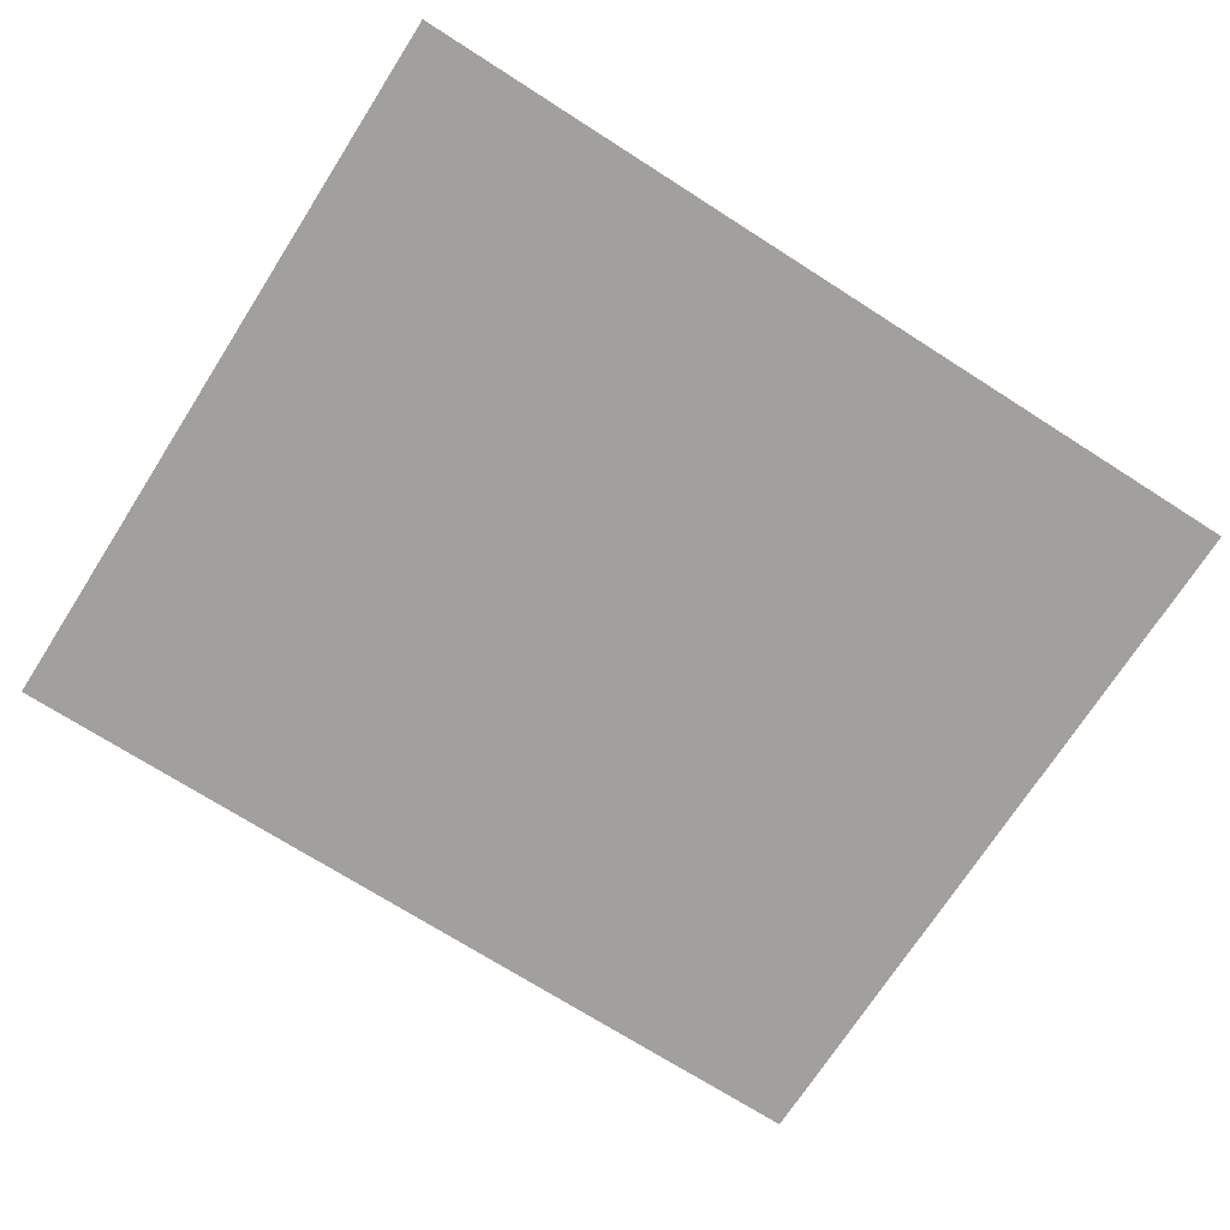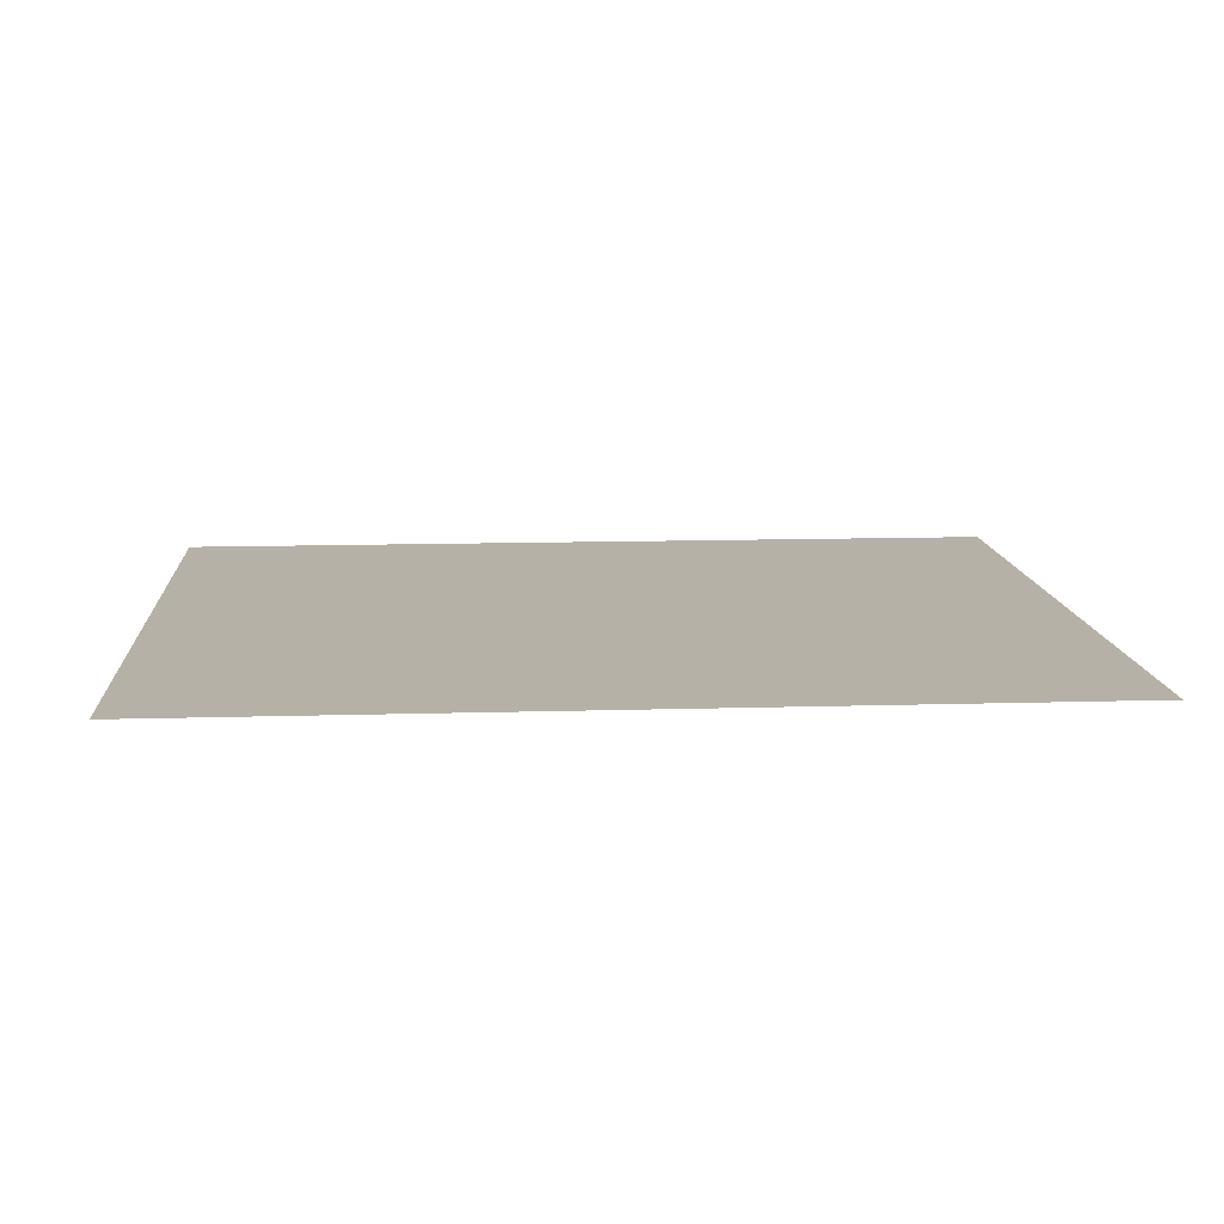
<metadata>
{"format":"obj","ext":"obj","renderer":"f3d","projection":"perspective","resolution":1024,"background":"white","views":[{"elev":-71.6,"azim":147.4,"up":"+Z"},{"elev":12.1,"azim":-4.1,"up":"+Z"}]}
</metadata>
<code>
v 0 -0.32 0
v -0.32 -0.32 0
v -0.32 0 0
v 0 0 0
v -0.64 -0.32 0
v -0.64 0 0
v -0.96 -0.32 0
v -0.96 0 0
v -1.28 -0.32 0
v -1.28 0 0
v -1.6 -0.32 0
v -1.6 0 0
v -1.92 -0.32 0
v -1.92 0 0
v -2.24 -0.32 0
v -2.24 0 0
v -2.56 -0.32 0
v -2.56 0 0
v -2.88 -0.32 0
v -2.88 0 0
v -3.2 -0.32 0
v -3.2 0 0
v -3.52 -0.32 0
v -3.52 0 0
v -3.84 -0.32 0
v -3.84 0 0
v -4.16 -0.32 0
v -4.16 0 0
v -4.48 -0.32 0
v -4.48 0 0
v -4.8 -0.32 0
v -4.8 0 0
v -5.12 -0.32 0
v -5.12 0 0
v -5.44 -0.32 0
v -5.44 0 0
v -5.76 -0.32 0
v -5.76 0 0
v -6.08 -0.32 0
v -6.08 0 0
v -6.4 -0.32 0
v -6.4 0 0
v 0 -0.64 0
v -0.32 -0.64 0
v -0.64 -0.64 0
v -0.96 -0.64 0
v -1.28 -0.64 0
v -1.6 -0.64 0
v -1.92 -0.64 0
v -2.24 -0.64 0
v -2.56 -0.64 0
v -2.88 -0.64 0
v -3.2 -0.64 0
v -3.52 -0.64 0
v -3.84 -0.64 0
v -4.16 -0.64 0
v -4.48 -0.64 0
v -4.8 -0.64 0
v -5.12 -0.64 0
v -5.44 -0.64 0
v -5.76 -0.64 0
v -6.08 -0.64 0
v -6.4 -0.64 0
v 0 -0.96 0
v -0.32 -0.96 0
v -0.64 -0.96 0
v -0.96 -0.96 0
v -1.28 -0.96 0
v -1.6 -0.96 0
v -1.92 -0.96 0
v -2.24 -0.96 0
v -2.56 -0.96 0
v -2.88 -0.96 0
v -3.2 -0.96 0
v -3.52 -0.96 0
v -3.84 -0.96 0
v -4.16 -0.96 0
v -4.48 -0.96 0
v -4.8 -0.96 0
v -5.12 -0.96 0
v -5.44 -0.96 0
v -5.76 -0.96 0
v -6.08 -0.96 0
v -6.4 -0.96 0
v 0 -1.28 0
v -0.32 -1.28 0
v -0.64 -1.28 0
v -0.96 -1.28 0
v -1.28 -1.28 0
v -1.6 -1.28 0
v -1.92 -1.28 0
v -2.24 -1.28 0
v -2.56 -1.28 0
v -2.88 -1.28 0
v -3.2 -1.28 0
v -3.52 -1.28 0
v -3.84 -1.28 0
v -4.16 -1.28 0
v -4.48 -1.28 0
v -4.8 -1.28 0
v -5.12 -1.28 0
v -5.44 -1.28 0
v -5.76 -1.28 0
v -6.08 -1.28 0
v -6.4 -1.28 0
v 0 -1.6 0
v -0.32 -1.6 0
v -0.64 -1.6 0
v -0.96 -1.6 0
v -1.28 -1.6 0
v -1.6 -1.6 0
v -1.92 -1.6 0
v -2.24 -1.6 0
v -2.56 -1.6 0
v -2.88 -1.6 0
v -3.2 -1.6 0
v -3.52 -1.6 0
v -3.84 -1.6 0
v -4.16 -1.6 0
v -4.48 -1.6 0
v -4.8 -1.6 0
v -5.12 -1.6 0
v -5.44 -1.6 0
v -5.76 -1.6 0
v -6.08 -1.6 0
v -6.4 -1.6 0
v 0 -1.92 0
v -0.32 -1.92 0
v -0.64 -1.92 0
v -0.96 -1.92 0
v -1.28 -1.92 0
v -1.6 -1.92 0
v -1.92 -1.92 0
v -2.24 -1.92 0
v -2.56 -1.92 0
v -2.88 -1.92 0
v -3.2 -1.92 0
v -3.52 -1.92 0
v -3.84 -1.92 0
v -4.16 -1.92 0
v -4.48 -1.92 0
v -4.8 -1.92 0
v -5.12 -1.92 0
v -5.44 -1.92 0
v -5.76 -1.92 0
v -6.08 -1.92 0
v -6.4 -1.92 0
v 0 -2.24 0
v -0.32 -2.24 0
v -0.64 -2.24 0
v -0.96 -2.24 0
v -1.28 -2.24 0
v -1.6 -2.24 0
v -1.92 -2.24 0
v -2.24 -2.24 0
v -2.56 -2.24 0
v -2.88 -2.24 0
v -3.2 -2.24 0
v -3.52 -2.24 0
v -3.84 -2.24 0
v -4.16 -2.24 0
v -4.48 -2.24 0
v -4.8 -2.24 0
v -5.12 -2.24 0
v -5.44 -2.24 0
v -5.76 -2.24 0
v -6.08 -2.24 0
v -6.4 -2.24 0
v 0 -2.56 0
v -0.32 -2.56 0
v -0.64 -2.56 0
v -0.96 -2.56 0
v -1.28 -2.56 0
v -1.6 -2.56 0
v -1.92 -2.56 0
v -2.24 -2.56 0
v -2.56 -2.56 0
v -2.88 -2.56 0
v -3.2 -2.56 0
v -3.52 -2.56 0
v -3.84 -2.56 0
v -4.16 -2.56 0
v -4.48 -2.56 0
v -4.8 -2.56 0
v -5.12 -2.56 0
v -5.44 -2.56 0
v -5.76 -2.56 0
v -6.08 -2.56 0
v -6.4 -2.56 0
v 0 -2.88 0
v -0.32 -2.88 0
v -0.64 -2.88 0
v -0.96 -2.88 0
v -1.28 -2.88 0
v -1.6 -2.88 0
v -1.92 -2.88 0
v -2.24 -2.88 0
v -2.56 -2.88 0
v -2.88 -2.88 0
v -3.2 -2.88 0
v -3.52 -2.88 0
v -3.84 -2.88 0
v -4.16 -2.88 0
v -4.48 -2.88 0
v -4.8 -2.88 0
v -5.12 -2.88 0
v -5.44 -2.88 0
v -5.76 -2.88 0
v -6.08 -2.88 0
v -6.4 -2.88 0
v 0 -3.2 0
v -0.32 -3.2 0
v -0.64 -3.2 0
v -0.96 -3.2 0
v -1.28 -3.2 0
v -1.6 -3.2 0
v -1.92 -3.2 0
v -2.24 -3.2 0
v -2.56 -3.2 0
v -2.88 -3.2 0
v -3.2 -3.2 0
v -3.52 -3.2 0
v -3.84 -3.2 0
v -4.16 -3.2 0
v -4.48 -3.2 0
v -4.8 -3.2 0
v -5.12 -3.2 0
v -5.44 -3.2 0
v -5.76 -3.2 0
v -6.08 -3.2 0
v -6.4 -3.2 0
v 0 -3.52 0
v -0.32 -3.52 0
v -0.64 -3.52 0
v -0.96 -3.52 0
v -1.28 -3.52 0
v -1.6 -3.52 0
v -1.92 -3.52 0
v -2.24 -3.52 0
v -2.56 -3.52 0
v -2.88 -3.52 0
v -3.2 -3.52 0
v -3.52 -3.52 0
v -3.84 -3.52 0
v -4.16 -3.52 0
v -4.48 -3.52 0
v -4.8 -3.52 0
v -5.12 -3.52 0
v -5.44 -3.52 0
v -5.76 -3.52 0
v -6.08 -3.52 0
v -6.4 -3.52 0
v 0 -3.84 0
v -0.32 -3.84 0
v -0.64 -3.84 0
v -0.96 -3.84 0
v -1.28 -3.84 0
v -1.6 -3.84 0
v -1.92 -3.84 0
v -2.24 -3.84 0
v -2.56 -3.84 0
v -2.88 -3.84 0
v -3.2 -3.84 0
v -3.52 -3.84 0
v -3.84 -3.84 0
v -4.16 -3.84 0
v -4.48 -3.84 0
v -4.8 -3.84 0
v -5.12 -3.84 0
v -5.44 -3.84 0
v -5.76 -3.84 0
v -6.08 -3.84 0
v -6.4 -3.84 0
v 0 -4.16 0
v -0.32 -4.16 0
v -0.64 -4.16 0
v -0.96 -4.16 0
v -1.28 -4.16 0
v -1.6 -4.16 0
v -1.92 -4.16 0
v -2.24 -4.16 0
v -2.56 -4.16 0
v -2.88 -4.16 0
v -3.2 -4.16 0
v -3.52 -4.16 0
v -3.84 -4.16 0
v -4.16 -4.16 0
v -4.48 -4.16 0
v -4.8 -4.16 0
v -5.12 -4.16 0
v -5.44 -4.16 0
v -5.76 -4.16 0
v -6.08 -4.16 0
v -6.4 -4.16 0
v 0 -4.48 0
v -0.32 -4.48 0
v -0.64 -4.48 0
v -0.96 -4.48 0
v -1.28 -4.48 0
v -1.6 -4.48 0
v -1.92 -4.48 0
v -2.24 -4.48 0
v -2.56 -4.48 0
v -2.88 -4.48 0
v -3.2 -4.48 0
v -3.52 -4.48 0
v -3.84 -4.48 0
v -4.16 -4.48 0
v -4.48 -4.48 0
v -4.8 -4.48 0
v -5.12 -4.48 0
v -5.44 -4.48 0
v -5.76 -4.48 0
v -6.08 -4.48 0
v -6.4 -4.48 0
v 0 -4.8 0
v -0.32 -4.8 0
v -0.64 -4.8 0
v -0.96 -4.8 0
v -1.28 -4.8 0
v -1.6 -4.8 0
v -1.92 -4.8 0
v -2.24 -4.8 0
v -2.56 -4.8 0
v -2.88 -4.8 0
v -3.2 -4.8 0
v -3.52 -4.8 0
v -3.84 -4.8 0
v -4.16 -4.8 0
v -4.48 -4.8 0
v -4.8 -4.8 0
v -5.12 -4.8 0
v -5.44 -4.8 0
v -5.76 -4.8 0
v -6.08 -4.8 0
v -6.4 -4.8 0
v 0 -5.12 0
v -0.32 -5.12 0
v -0.64 -5.12 0
v -0.96 -5.12 0
v -1.28 -5.12 0
v -1.6 -5.12 0
v -1.92 -5.12 0
v -2.24 -5.12 0
v -2.56 -5.12 0
v -2.88 -5.12 0
v -3.2 -5.12 0
v -3.52 -5.12 0
v -3.84 -5.12 0
v -4.16 -5.12 0
v -4.48 -5.12 0
v -4.8 -5.12 0
v -5.12 -5.12 0
v -5.44 -5.12 0
v -5.76 -5.12 0
v -6.08 -5.12 0
v -6.4 -5.12 0
v 0 -5.44 0
v -0.32 -5.44 0
v -0.64 -5.44 0
v -0.96 -5.44 0
v -1.28 -5.44 0
v -1.6 -5.44 0
v -1.92 -5.44 0
v -2.24 -5.44 0
v -2.56 -5.44 0
v -2.88 -5.44 0
v -3.2 -5.44 0
v -3.52 -5.44 0
v -3.84 -5.44 0
v -4.16 -5.44 0
v -4.48 -5.44 0
v -4.8 -5.44 0
v -5.12 -5.44 0
v -5.44 -5.44 0
v -5.76 -5.44 0
v -6.08 -5.44 0
v -6.4 -5.44 0
g mesh_[00]_[17]
f 1 2 3 4
f 2 5 6 3
f 5 7 8 6
f 7 9 10 8
f 9 11 12 10
f 11 13 14 12
f 13 15 16 14
f 15 17 18 16
f 17 19 20 18
f 19 21 22 20
f 21 23 24 22
f 23 25 26 24
f 25 27 28 26
f 27 29 30 28
f 29 31 32 30
f 31 33 34 32
f 33 35 36 34
f 35 37 38 36
f 37 39 40 38
f 39 41 42 40
f 43 44 2 1
f 44 45 5 2
f 45 46 7 5
f 46 47 9 7
f 47 48 11 9
f 48 49 13 11
f 49 50 15 13
f 50 51 17 15
f 51 52 19 17
f 52 53 21 19
f 53 54 23 21
f 54 55 25 23
f 55 56 27 25
f 56 57 29 27
f 57 58 31 29
f 58 59 33 31
f 59 60 35 33
f 60 61 37 35
f 61 62 39 37
f 62 63 41 39
f 64 65 44 43
f 65 66 45 44
f 66 67 46 45
f 67 68 47 46
f 68 69 48 47
f 69 70 49 48
f 70 71 50 49
f 71 72 51 50
f 72 73 52 51
f 73 74 53 52
f 74 75 54 53
f 75 76 55 54
f 76 77 56 55
f 77 78 57 56
f 78 79 58 57
f 79 80 59 58
f 80 81 60 59
f 81 82 61 60
f 82 83 62 61
f 83 84 63 62
f 85 86 65 64
f 86 87 66 65
f 87 88 67 66
f 88 89 68 67
f 89 90 69 68
f 90 91 70 69
f 91 92 71 70
f 92 93 72 71
f 93 94 73 72
f 94 95 74 73
f 95 96 75 74
f 96 97 76 75
f 97 98 77 76
f 98 99 78 77
f 99 100 79 78
f 100 101 80 79
f 101 102 81 80
f 102 103 82 81
f 103 104 83 82
f 104 105 84 83
f 106 107 86 85
f 107 108 87 86
f 108 109 88 87
f 109 110 89 88
f 110 111 90 89
f 111 112 91 90
f 112 113 92 91
f 113 114 93 92
f 114 115 94 93
f 115 116 95 94
f 116 117 96 95
f 117 118 97 96
f 118 119 98 97
f 119 120 99 98
f 120 121 100 99
f 121 122 101 100
f 122 123 102 101
f 123 124 103 102
f 124 125 104 103
f 125 126 105 104
f 127 128 107 106
f 128 129 108 107
f 129 130 109 108
f 130 131 110 109
f 131 132 111 110
f 132 133 112 111
f 133 134 113 112
f 134 135 114 113
f 135 136 115 114
f 136 137 116 115
f 137 138 117 116
f 138 139 118 117
f 139 140 119 118
f 140 141 120 119
f 141 142 121 120
f 142 143 122 121
f 143 144 123 122
f 144 145 124 123
f 145 146 125 124
f 146 147 126 125
f 148 149 128 127
f 149 150 129 128
f 150 151 130 129
f 151 152 131 130
f 152 153 132 131
f 153 154 133 132
f 154 155 134 133
f 155 156 135 134
f 156 157 136 135
f 157 158 137 136
f 158 159 138 137
f 159 160 139 138
f 160 161 140 139
f 161 162 141 140
f 162 163 142 141
f 163 164 143 142
f 164 165 144 143
f 165 166 145 144
f 166 167 146 145
f 167 168 147 146
f 169 170 149 148
f 170 171 150 149
f 171 172 151 150
f 172 173 152 151
f 173 174 153 152
f 174 175 154 153
f 175 176 155 154
f 176 177 156 155
f 177 178 157 156
f 178 179 158 157
f 179 180 159 158
f 180 181 160 159
f 181 182 161 160
f 182 183 162 161
f 183 184 163 162
f 184 185 164 163
f 185 186 165 164
f 186 187 166 165
f 187 188 167 166
f 188 189 168 167
f 190 191 170 169
f 191 192 171 170
f 192 193 172 171
f 193 194 173 172
f 194 195 174 173
f 195 196 175 174
f 196 197 176 175
f 197 198 177 176
f 198 199 178 177
f 199 200 179 178
f 200 201 180 179
f 201 202 181 180
f 202 203 182 181
f 203 204 183 182
f 204 205 184 183
f 205 206 185 184
f 206 207 186 185
f 207 208 187 186
f 208 209 188 187
f 209 210 189 188
f 211 212 191 190
f 212 213 192 191
f 213 214 193 192
f 214 215 194 193
f 215 216 195 194
f 216 217 196 195
f 217 218 197 196
f 218 219 198 197
f 219 220 199 198
f 220 221 200 199
f 221 222 201 200
f 222 223 202 201
f 223 224 203 202
f 224 225 204 203
f 225 226 205 204
f 226 227 206 205
f 227 228 207 206
f 228 229 208 207
f 229 230 209 208
f 230 231 210 209
f 232 233 212 211
f 233 234 213 212
f 234 235 214 213
f 235 236 215 214
f 236 237 216 215
f 237 238 217 216
f 238 239 218 217
f 239 240 219 218
f 240 241 220 219
f 241 242 221 220
f 242 243 222 221
f 243 244 223 222
f 244 245 224 223
f 245 246 225 224
f 246 247 226 225
f 247 248 227 226
f 248 249 228 227
f 249 250 229 228
f 250 251 230 229
f 251 252 231 230
f 253 254 233 232
f 254 255 234 233
f 255 256 235 234
f 256 257 236 235
f 257 258 237 236
f 258 259 238 237
f 259 260 239 238
f 260 261 240 239
f 261 262 241 240
f 262 263 242 241
f 263 264 243 242
f 264 265 244 243
f 265 266 245 244
f 266 267 246 245
f 267 268 247 246
f 268 269 248 247
f 269 270 249 248
f 270 271 250 249
f 271 272 251 250
f 272 273 252 251
f 274 275 254 253
f 275 276 255 254
f 276 277 256 255
f 277 278 257 256
f 278 279 258 257
f 279 280 259 258
f 280 281 260 259
f 281 282 261 260
f 282 283 262 261
f 283 284 263 262
f 284 285 264 263
f 285 286 265 264
f 286 287 266 265
f 287 288 267 266
f 288 289 268 267
f 289 290 269 268
f 290 291 270 269
f 291 292 271 270
f 292 293 272 271
f 293 294 273 272
f 295 296 275 274
f 296 297 276 275
f 297 298 277 276
f 298 299 278 277
f 299 300 279 278
f 300 301 280 279
f 301 302 281 280
f 302 303 282 281
f 303 304 283 282
f 304 305 284 283
f 305 306 285 284
f 306 307 286 285
f 307 308 287 286
f 308 309 288 287
f 309 310 289 288
f 310 311 290 289
f 311 312 291 290
f 312 313 292 291
f 313 314 293 292
f 314 315 294 293
f 316 317 296 295
f 317 318 297 296
f 318 319 298 297
f 319 320 299 298
f 320 321 300 299
f 321 322 301 300
f 322 323 302 301
f 323 324 303 302
f 324 325 304 303
f 325 326 305 304
f 326 327 306 305
f 327 328 307 306
f 328 329 308 307
f 329 330 309 308
f 330 331 310 309
f 331 332 311 310
f 332 333 312 311
f 333 334 313 312
f 334 335 314 313
f 335 336 315 314
f 337 338 317 316
f 338 339 318 317
f 339 340 319 318
f 340 341 320 319
f 341 342 321 320
f 342 343 322 321
f 343 344 323 322
f 344 345 324 323
f 345 346 325 324
f 346 347 326 325
f 347 348 327 326
f 348 349 328 327
f 349 350 329 328
f 350 351 330 329
f 351 352 331 330
f 352 353 332 331
f 353 354 333 332
f 354 355 334 333
f 355 356 335 334
f 356 357 336 335
f 358 359 338 337
f 359 360 339 338
f 360 361 340 339
f 361 362 341 340
f 362 363 342 341
f 363 364 343 342
f 364 365 344 343
f 365 366 345 344
f 366 367 346 345
f 367 368 347 346
f 368 369 348 347
f 369 370 349 348
f 370 371 350 349
f 371 372 351 350
f 372 373 352 351
f 373 374 353 352
f 374 375 354 353
f 375 376 355 354
f 376 377 356 355
f 377 378 357 356
g mesh_[01]_[18]
f 122 123 102 101
f 123 124 103 102
f 143 144 123 122
f 144 145 124 123
f 156 157 136 135
f 164 165 144 143
f 165 166 145 144
f 177 178 157 156
f 178 179 158 157
f 179 180 159 158
f 180 181 160 159
f 181 182 161 160
f 182 183 162 161
f 185 186 165 164
f 186 187 166 165
f 198 199 178 177
f 199 200 179 178
f 200 201 180 179
f 201 202 181 180
f 202 203 182 181
f 203 204 183 182
f 206 207 186 185
f 207 208 187 186
f 219 220 199 198
f 220 221 200 199
f 221 222 201 200
f 222 223 202 201
f 223 224 203 202
f 224 225 204 203
f 225 226 205 204
f 226 227 206 205
f 227 228 207 206
f 228 229 208 207
g mesh_[01]_[12]
f 130 131 110 109
f 131 132 111 110
f 151 152 131 130
f 152 153 132 131
f 172 173 152 151
f 173 174 153 152
g mesh_[02]_[29]
f 1 2 3 4
f 2 5 6 3
f 5 7 8 6
f 7 9 10 8
f 9 11 12 10
f 11 13 14 12
f 13 15 16 14
f 15 17 18 16
f 17 19 20 18
f 19 21 22 20
f 21 23 24 22
f 23 25 26 24
f 25 27 28 26
f 27 29 30 28
f 29 31 32 30
f 31 33 34 32
f 33 35 36 34
f 35 37 38 36
f 37 39 40 38
f 39 41 42 40
f 43 44 2 1
f 44 45 5 2
f 45 46 7 5
f 46 47 9 7
f 47 48 11 9
f 48 49 13 11
f 49 50 15 13
f 50 51 17 15
f 51 52 19 17
f 52 53 21 19
f 53 54 23 21
f 54 55 25 23
f 55 56 27 25
f 56 57 29 27
f 57 58 31 29
f 58 59 33 31
f 59 60 35 33
f 60 61 37 35
f 61 62 39 37
f 62 63 41 39
f 64 65 44 43
f 65 66 45 44
f 66 67 46 45
f 67 68 47 46
f 68 69 48 47
f 69 70 49 48
f 70 71 50 49
f 71 72 51 50
f 72 73 52 51
f 73 74 53 52
f 74 75 54 53
f 75 76 55 54
f 76 77 56 55
f 77 78 57 56
f 78 79 58 57
f 79 80 59 58
f 80 81 60 59
f 81 82 61 60
f 82 83 62 61
f 83 84 63 62
f 85 86 65 64
f 86 87 66 65
f 87 88 67 66
f 88 89 68 67
f 89 90 69 68
f 90 91 70 69
f 91 92 71 70
f 92 93 72 71
f 93 94 73 72
f 94 95 74 73
f 95 96 75 74
f 96 97 76 75
f 97 98 77 76
f 98 99 78 77
f 99 100 79 78
f 100 101 80 79
f 101 102 81 80
f 102 103 82 81
f 103 104 83 82
f 104 105 84 83
f 106 107 86 85
f 107 108 87 86
f 108 109 88 87
f 109 110 89 88
f 110 111 90 89
f 111 112 91 90
f 112 113 92 91
f 113 114 93 92
f 114 115 94 93
f 115 116 95 94
f 116 117 96 95
f 117 118 97 96
f 118 119 98 97
f 119 120 99 98
f 120 121 100 99
f 121 122 101 100
f 122 123 102 101
f 123 124 103 102
f 124 125 104 103
f 125 126 105 104
f 127 128 107 106
f 128 129 108 107
f 129 130 109 108
f 144 145 124 123
f 145 146 125 124
f 146 147 126 125
f 148 149 128 127
f 149 150 129 128
f 150 151 130 129
f 165 166 145 144
f 166 167 146 145
f 167 168 147 146
f 169 170 149 148
f 170 171 150 149
f 171 172 151 150
f 186 187 166 165
f 187 188 167 166
f 188 189 168 167
f 190 191 170 169
f 191 192 171 170
f 192 193 172 171
f 207 208 187 186
f 208 209 188 187
f 209 210 189 188
f 211 212 191 190
f 212 213 192 191
f 213 214 193 192
f 228 229 208 207
f 229 230 209 208
f 230 231 210 209
f 232 233 212 211
f 233 234 213 212
f 234 235 214 213
f 249 250 229 228
f 250 251 230 229
f 251 252 231 230
f 253 254 233 232
f 254 255 234 233
f 255 256 235 234
f 270 271 250 249
f 271 272 251 250
f 272 273 252 251
f 274 275 254 253
f 275 276 255 254
f 276 277 256 255
f 277 278 257 256
f 278 279 258 257
f 279 280 259 258
f 280 281 260 259
f 281 282 261 260
f 282 283 262 261
f 283 284 263 262
f 284 285 264 263
f 285 286 265 264
f 286 287 266 265
f 287 288 267 266
f 288 289 268 267
f 289 290 269 268
f 290 291 270 269
f 291 292 271 270
f 292 293 272 271
f 293 294 273 272
f 295 296 275 274
f 296 297 276 275
f 297 298 277 276
f 298 299 278 277
f 299 300 279 278
f 300 301 280 279
f 301 302 281 280
f 302 303 282 281
f 303 304 283 282
f 304 305 284 283
f 305 306 285 284
f 306 307 286 285
f 307 308 287 286
f 308 309 288 287
f 309 310 289 288
f 310 311 290 289
f 311 312 291 290
f 312 313 292 291
f 313 314 293 292
f 314 315 294 293
f 316 317 296 295
f 317 318 297 296
f 318 319 298 297
f 319 320 299 298
f 320 321 300 299
f 321 322 301 300
f 322 323 302 301
f 323 324 303 302
f 324 325 304 303
f 325 326 305 304
f 326 327 306 305
f 327 328 307 306
f 328 329 308 307
f 329 330 309 308
f 330 331 310 309
f 331 332 311 310
f 332 333 312 311
f 333 334 313 312
f 334 335 314 313
f 335 336 315 314
f 337 338 317 316
f 338 339 318 317
f 339 340 319 318
f 340 341 320 319
f 341 342 321 320
f 342 343 322 321
f 343 344 323 322
f 344 345 324 323
f 345 346 325 324
f 346 347 326 325
f 347 348 327 326
f 348 349 328 327
f 349 350 329 328
f 350 351 330 329
f 351 352 331 330
f 352 353 332 331
f 353 354 333 332
f 354 355 334 333
f 355 356 335 334
f 356 357 336 335
f 358 359 338 337
f 359 360 339 338
f 360 361 340 339
f 361 362 341 340
f 362 363 342 341
f 363 364 343 342
f 364 365 344 343
f 365 366 345 344
f 366 367 346 345
f 367 368 347 346
f 368 369 348 347
f 369 370 349 348
f 370 371 350 349
f 371 372 351 350
f 372 373 352 351
f 373 374 353 352
f 374 375 354 353
f 375 376 355 354
f 376 377 356 355
f 377 378 357 356
g mesh_[03]_[04]
f 67 68 47 46
f 69 70 49 48
f 71 72 51 50
f 75 76 55 54
f 77 78 57 56
f 79 80 59 58
f 95 96 75 74
f 96 97 76 75
f 97 98 77 76
f 98 99 78 77
f 99 100 79 78
f 100 101 80 79
f 116 117 96 95
f 117 118 97 96
f 118 119 98 97
f 119 120 99 98
f 120 121 100 99
f 121 122 101 100
g mesh_[03]_[18]
f 72 73 52 51
f 73 74 53 52
f 93 94 73 72
f 94 95 74 73
f 114 115 94 93
f 115 116 95 94
f 135 136 115 114
f 156 157 136 135
g mesh_[04]_[18]
f 183 184 163 162
f 184 185 164 163
g mesh_[04]_[04]
f 204 205 184 183
f 205 206 185 184
g mesh_[05]_[22]
f 65 66 45 44
f 66 67 46 45
f 67 68 47 46
f 68 69 48 47
f 69 70 49 48
f 70 71 50 49
f 71 72 51 50
f 72 73 52 51
f 73 74 53 52
f 74 75 54 53
f 75 76 55 54
f 76 77 56 55
f 77 78 57 56
f 78 79 58 57
f 79 80 59 58
f 80 81 60 59
f 81 82 61 60
f 82 83 62 61
f 86 87 66 65
f 103 104 83 82
f 107 108 87 86
f 124 125 104 103
f 128 129 108 107
f 145 146 125 124
f 149 150 129 128
f 166 167 146 145
f 170 171 150 149
f 178 179 158 157
f 179 180 159 158
f 180 181 160 159
f 181 182 161 160
f 182 183 162 161
f 185 186 165 164
f 186 187 166 165
f 187 188 167 166
f 191 192 171 170
f 208 209 188 187
f 212 213 192 191
f 229 230 209 208
f 233 234 213 212
f 250 251 230 229
f 254 255 234 233
f 271 272 251 250
f 275 276 255 254
f 292 293 272 271
f 296 297 276 275
f 297 298 277 276
f 298 299 278 277
f 299 300 279 278
f 300 301 280 279
f 301 302 281 280
f 302 303 282 281
f 303 304 283 282
f 304 305 284 283
f 305 306 285 284
f 306 307 286 285
f 307 308 287 286
f 308 309 288 287
f 309 310 289 288
f 310 311 290 289
f 311 312 291 290
f 312 313 292 291
f 313 314 293 292

</code>
